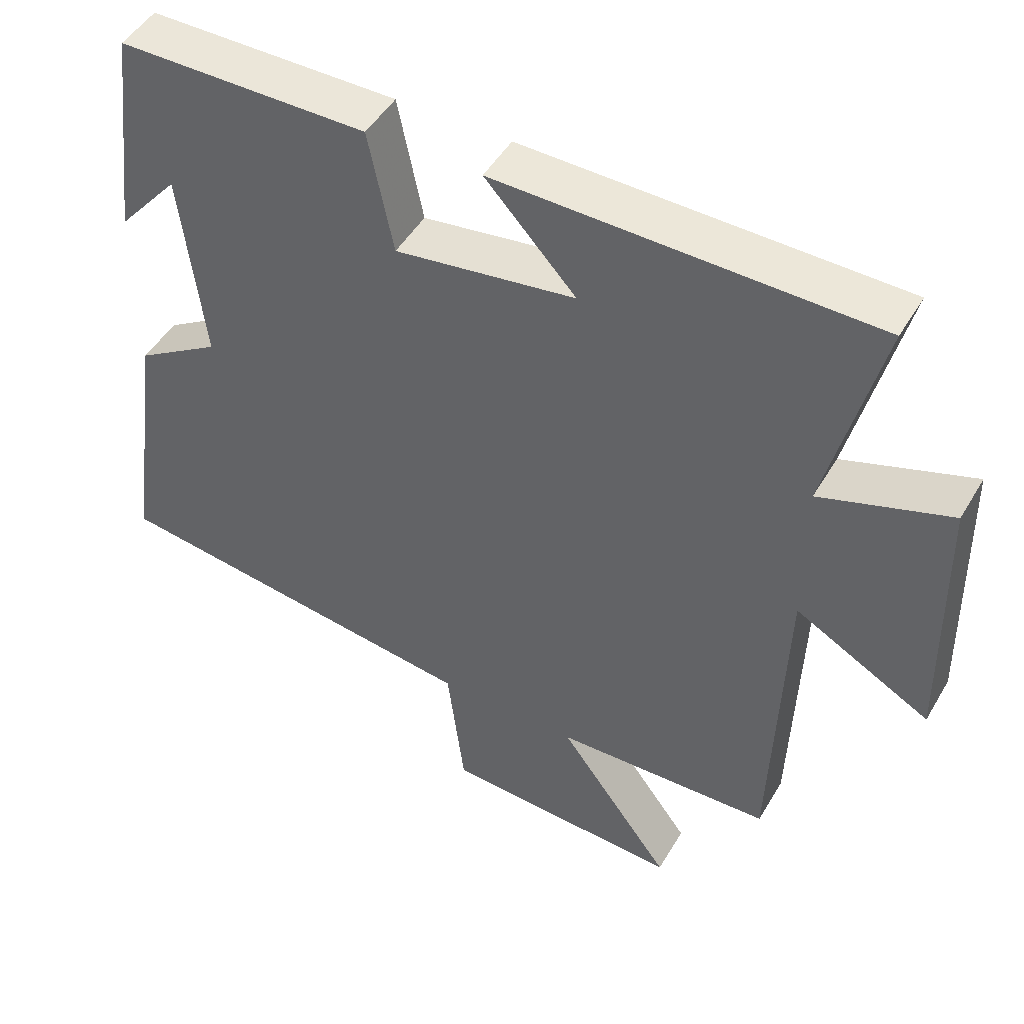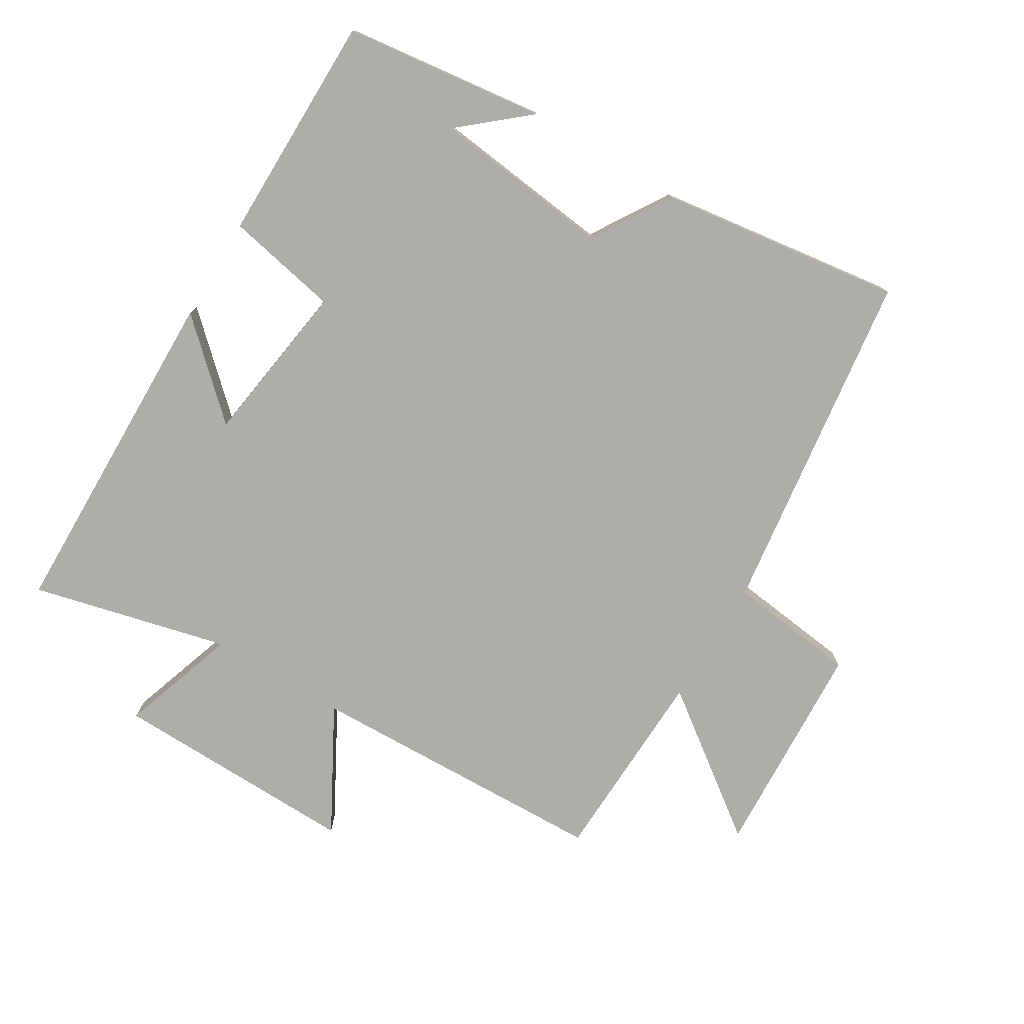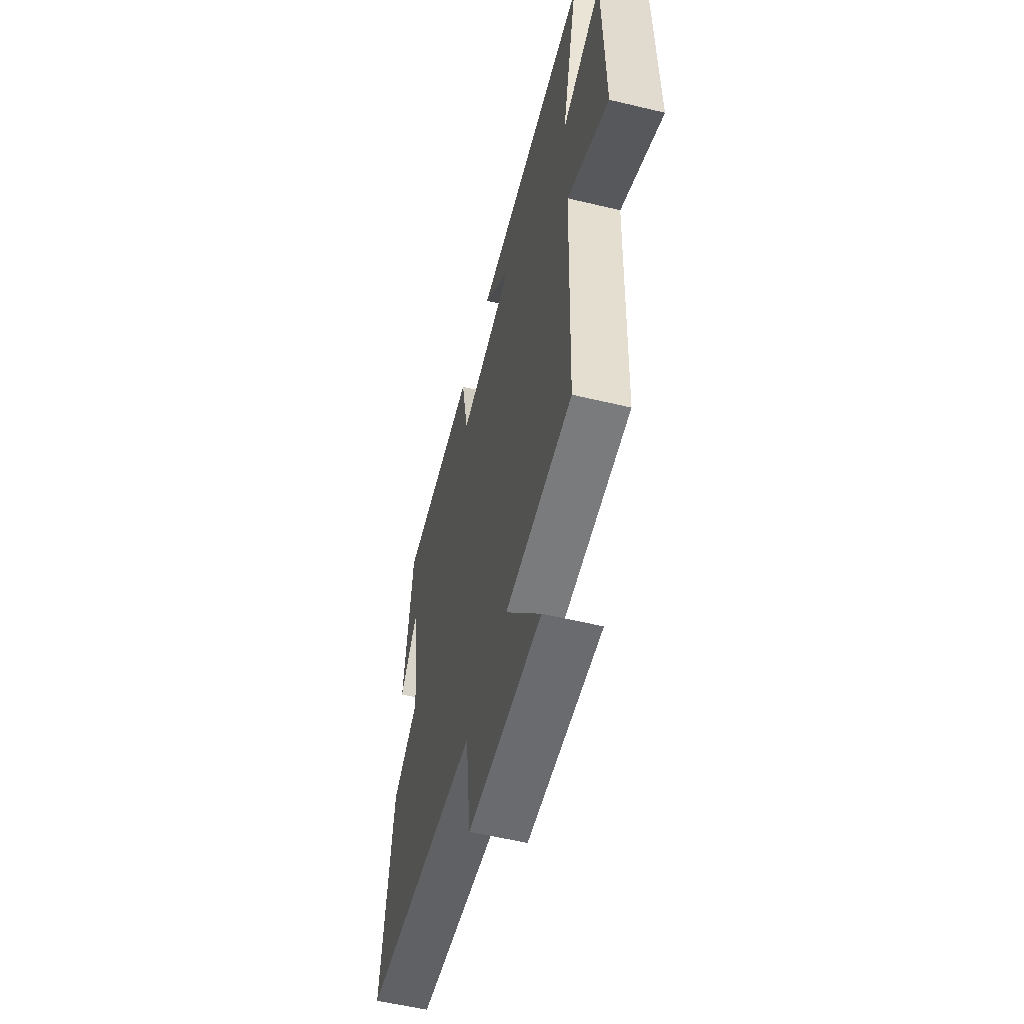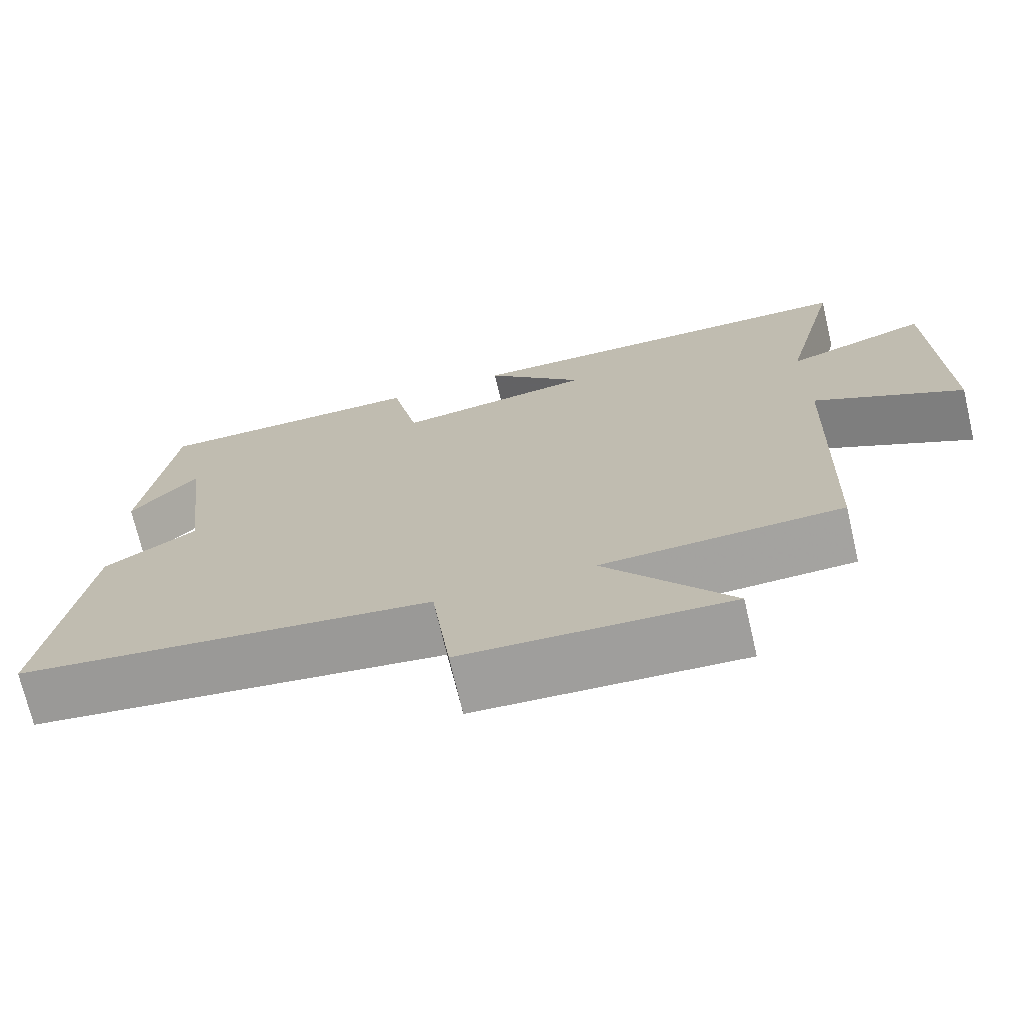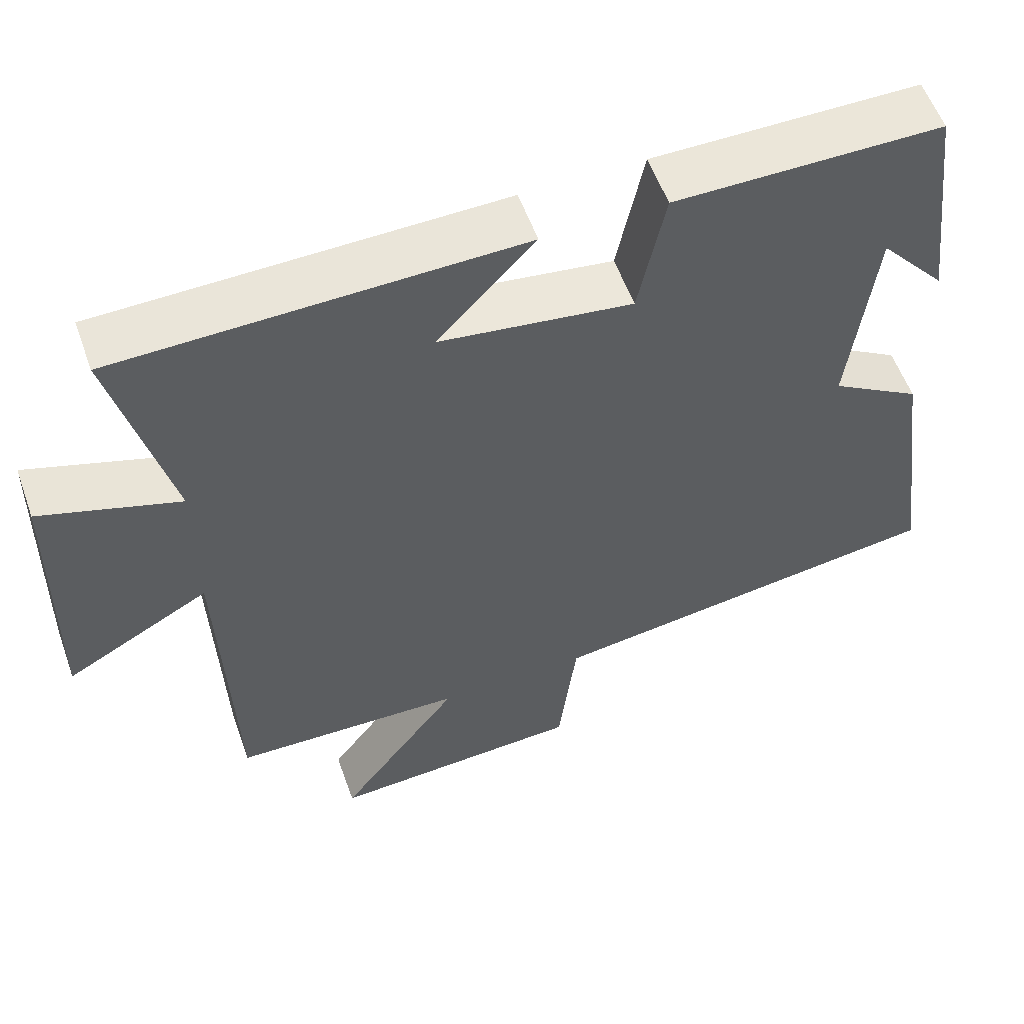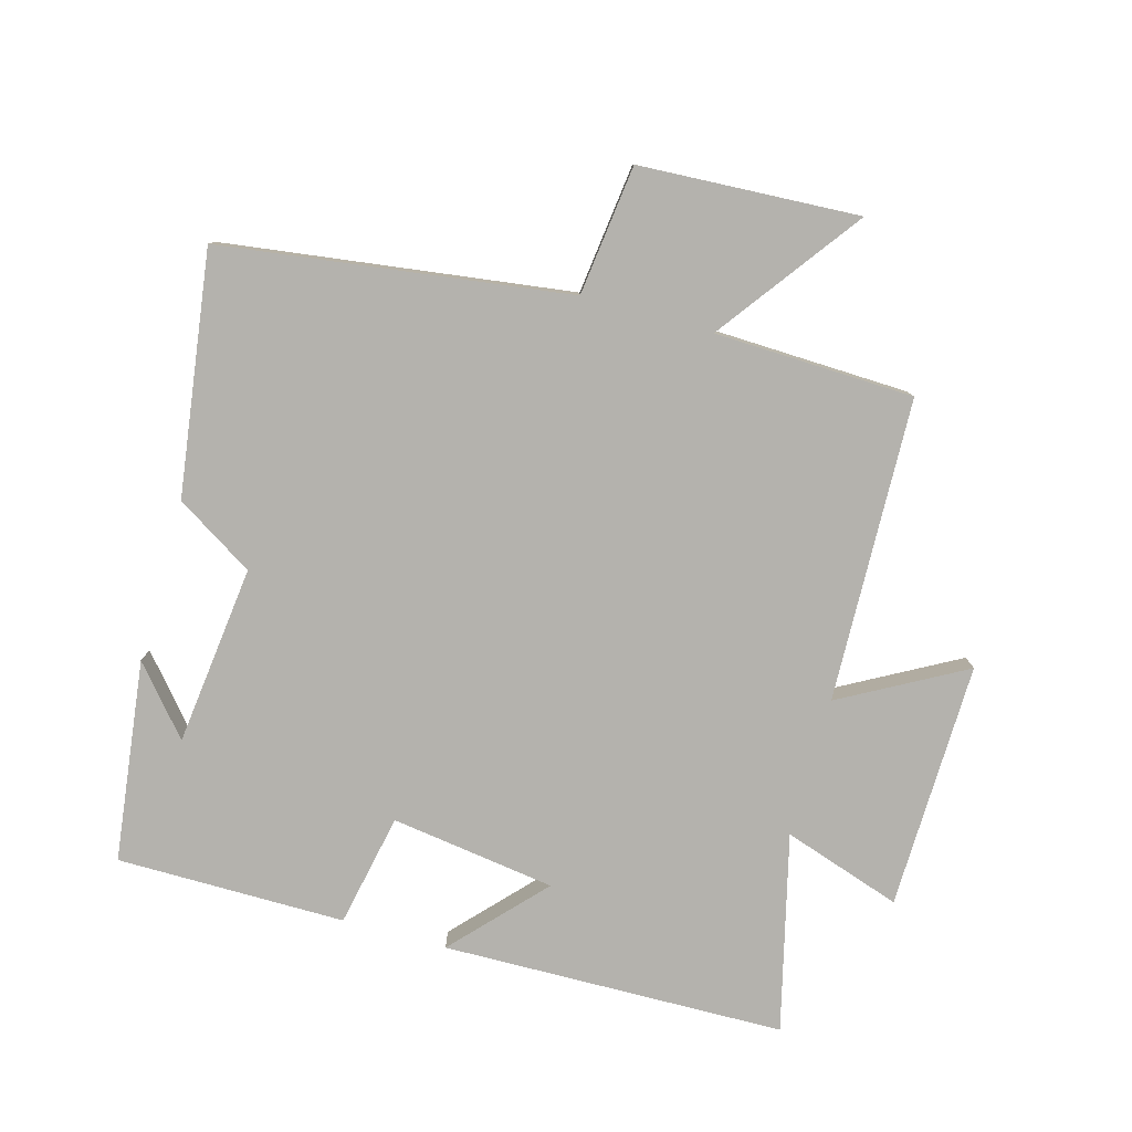
<metadata>
{"format":"obj","ext":"obj","renderer":"f3d","projection":"perspective","resolution":1024,"background":"white","views":[{"elev":48.1,"azim":-150.7,"up":"+Z"},{"elev":-77.1,"azim":58.8,"up":"+Y"},{"elev":-56.4,"azim":-104.1,"up":"+Z"},{"elev":-72.1,"azim":-166.8,"up":"+Z"},{"elev":56.9,"azim":-19.7,"up":"+Z"},{"elev":-79.5,"azim":164.4,"up":"+Y"}]}
</metadata>
<code>
v -0.574 0.07 0.49
v -0.049 0.07 0.5
v -0.176 0.07 0.363
v 0.076 0.07 0.327
v 0.111 0.07 0.5
v 0.461 0.07 0.499
v 0.5 0.07 0.191
v 0.413 0.07 0.293
v 0.381 0.07 0.017
v 0.5 0.07 -0.057
v 0.552 0.07 -0.428
v 0.02 0.07 -0.5
v -0.004 0.07 -0.699
v -0.34 0.07 -0.717
v -0.18 0.07 -0.5
v -0.485 0.07 -0.49
v -0.5 0.07 -0.025
v -0.689 0.07 -0.129
v -0.681 0.07 0.249
v -0.5 0.07 0.189
v -0.574 0 0.49
v -0.049 0 0.5
v -0.176 0 0.363
v 0.076 0 0.327
v 0.111 0 0.5
v 0.461 0 0.499
v 0.5 0 0.191
v 0.413 0 0.293
v 0.381 0 0.017
v 0.5 0 -0.057
v 0.552 0 -0.428
v 0.02 0 -0.5
v -0.004 0 -0.699
v -0.34 0 -0.717
v -0.18 0 -0.5
v -0.485 0 -0.49
v -0.5 0 -0.025
v -0.689 0 -0.129
v -0.681 0 0.249
v -0.5 0 0.189
f 17 18 19 20
f 15 16 17 20
f 15 20 1
f 12 13 14 15
f 12 15 1
f 11 12 1
f 10 11 1
f 9 10 1
f 6 7 8
f 4 5 6 8
f 4 8 9
f 3 4 9
f 1 2 3
f 1 3 9
f 40 39 38 37
f 40 37 36 35
f 21 40 35
f 35 34 33 32
f 21 35 32
f 21 32 31
f 21 31 30
f 21 30 29
f 28 27 26
f 28 26 25 24
f 29 28 24
f 29 24 23
f 23 22 21
f 29 23 21
f 1 21 22 2
f 2 22 23 3
f 3 23 24 4
f 4 24 25 5
f 5 25 26 6
f 6 26 27 7
f 7 27 28 8
f 8 28 29 9
f 9 29 30 10
f 10 30 31 11
f 11 31 32 12
f 12 32 33 13
f 13 33 34 14
f 14 34 35 15
f 15 35 36 16
f 16 36 37 17
f 17 37 38 18
f 18 38 39 19
f 19 39 40 20
f 20 40 21 1

</code>
